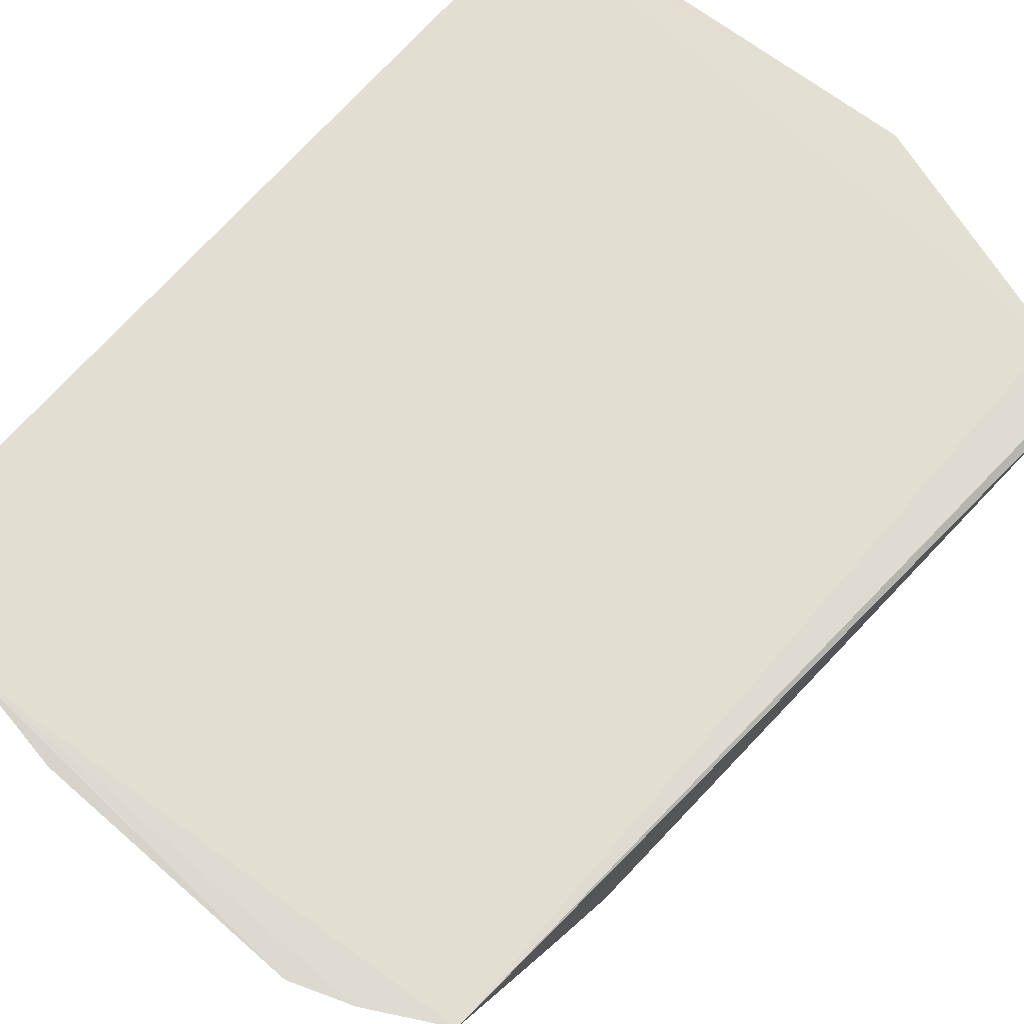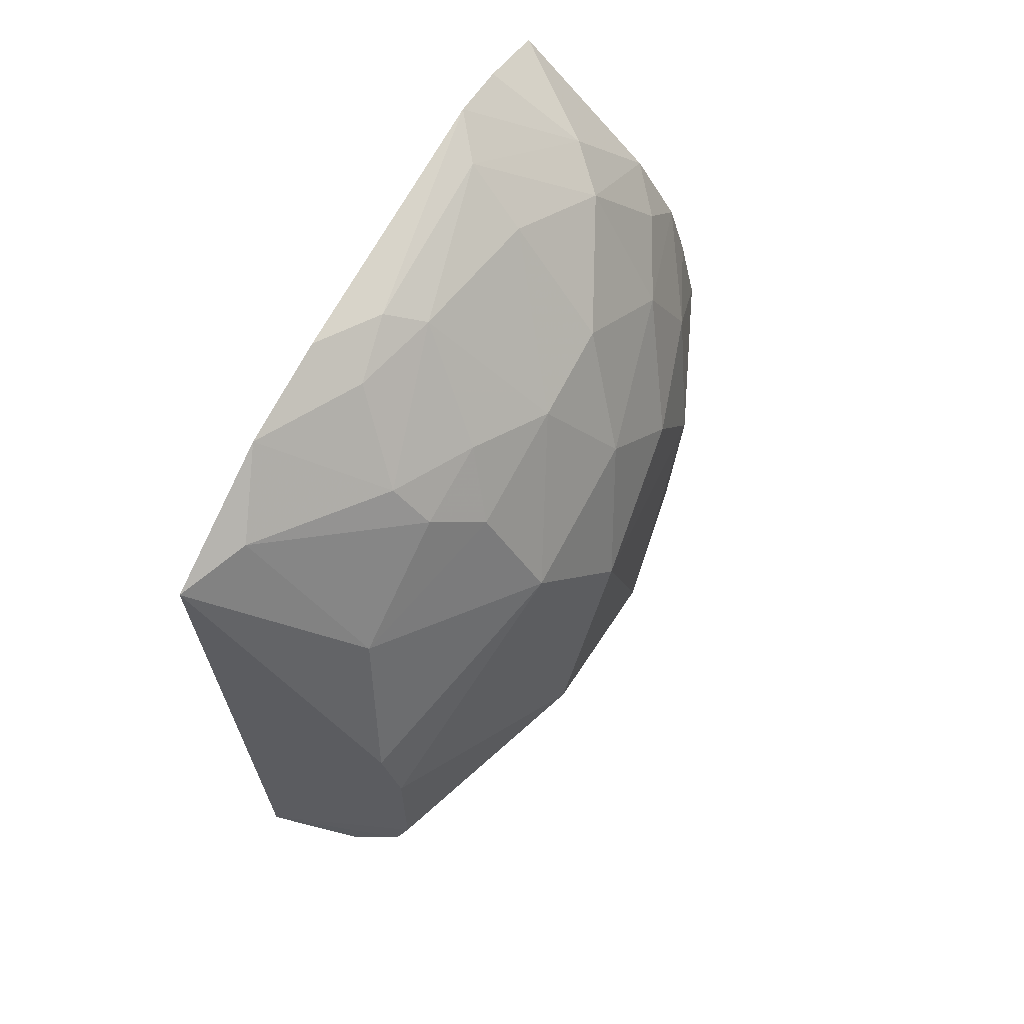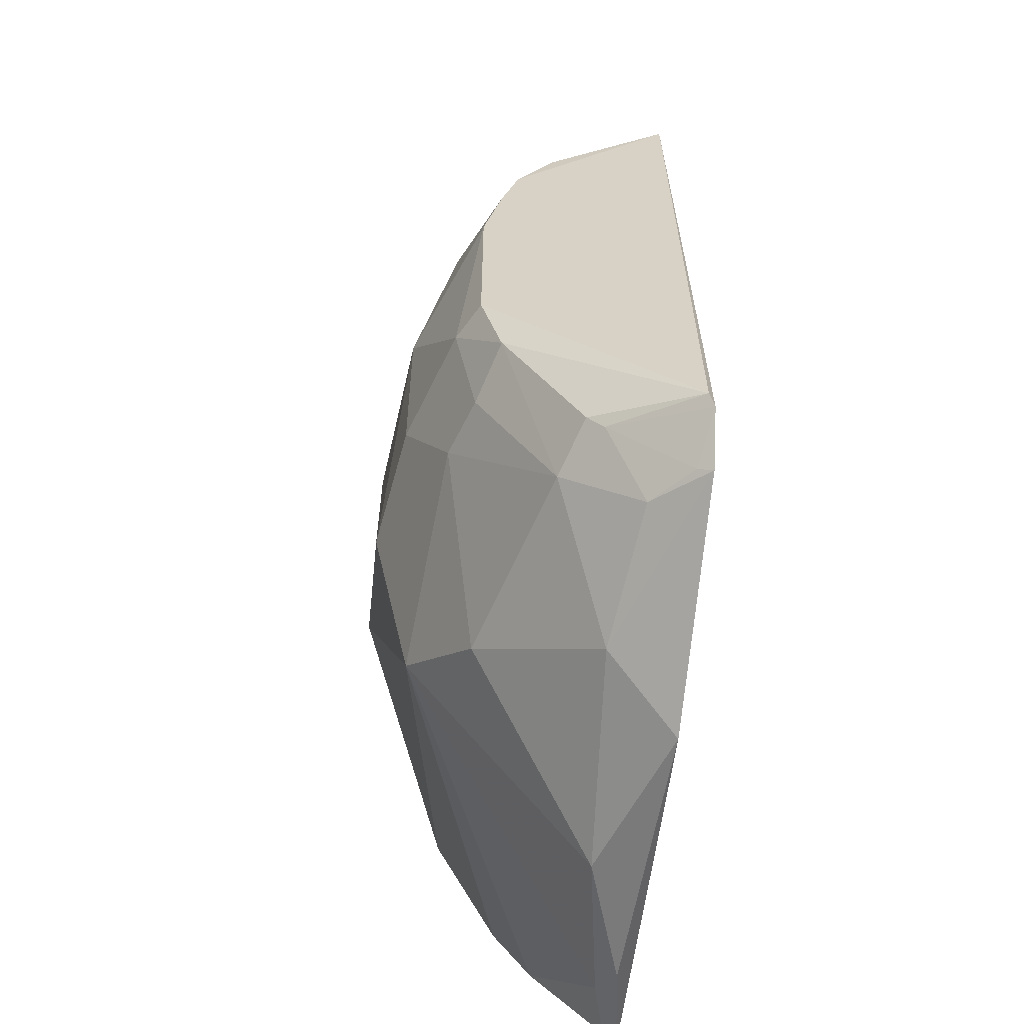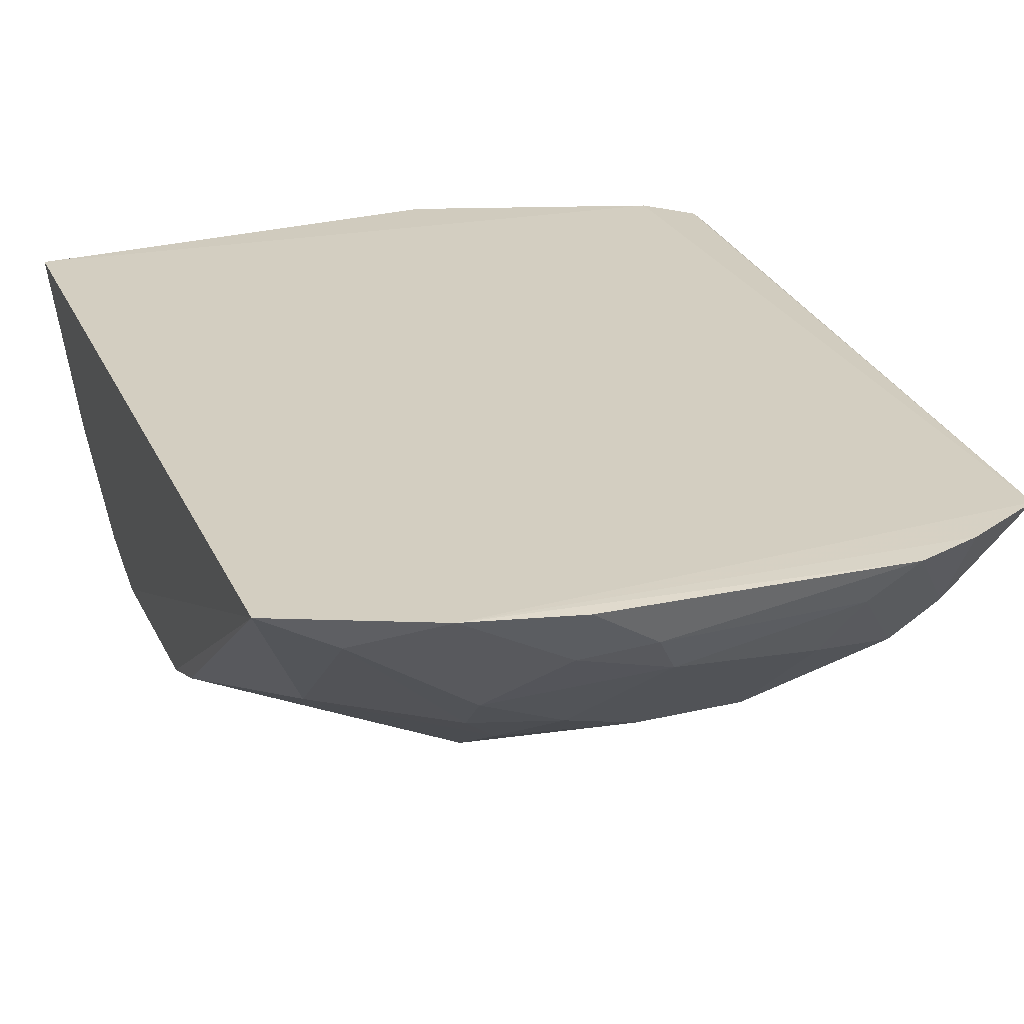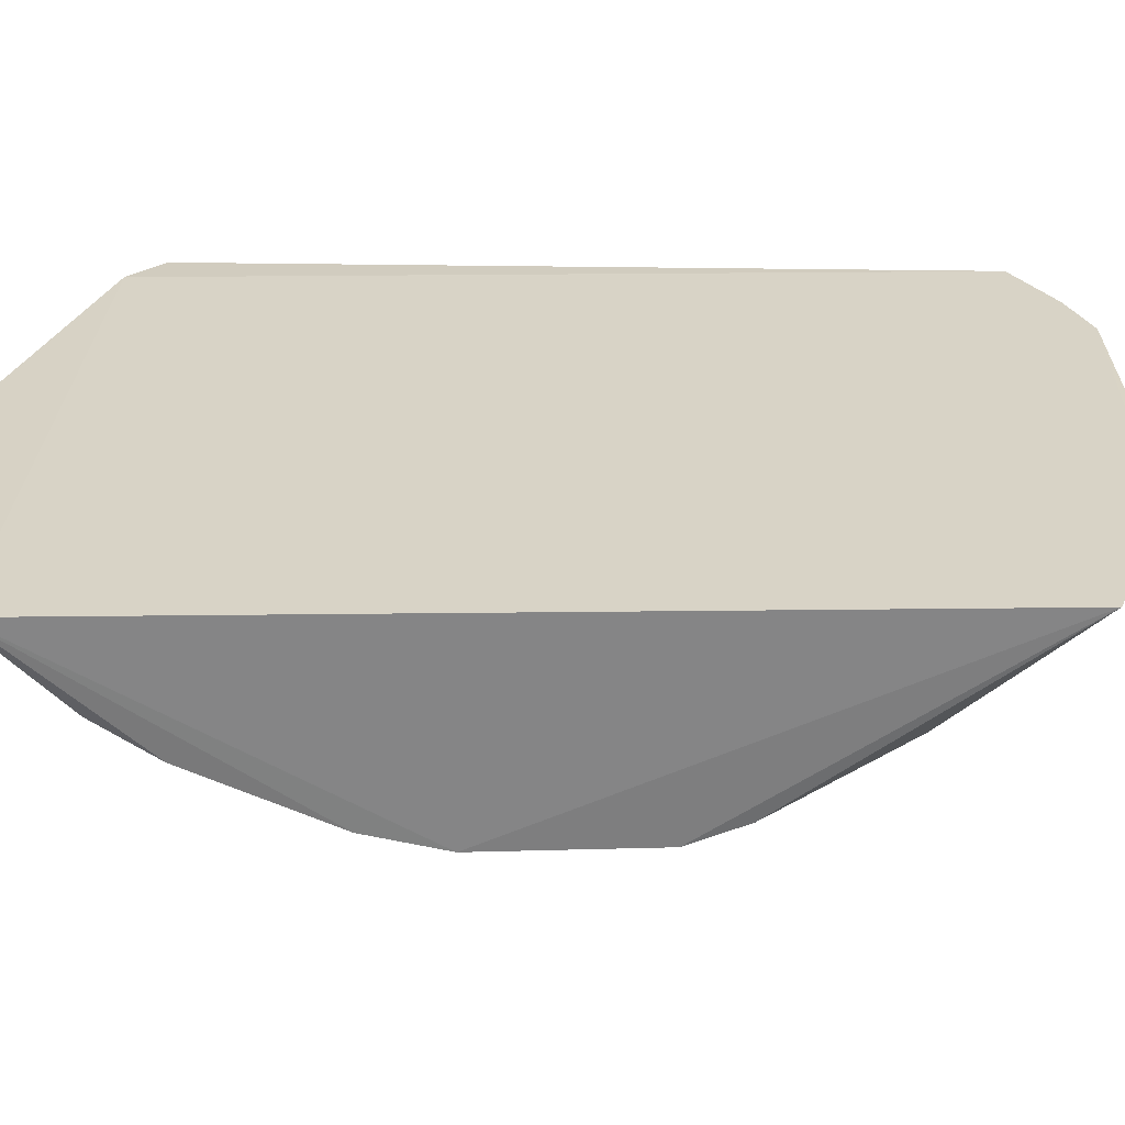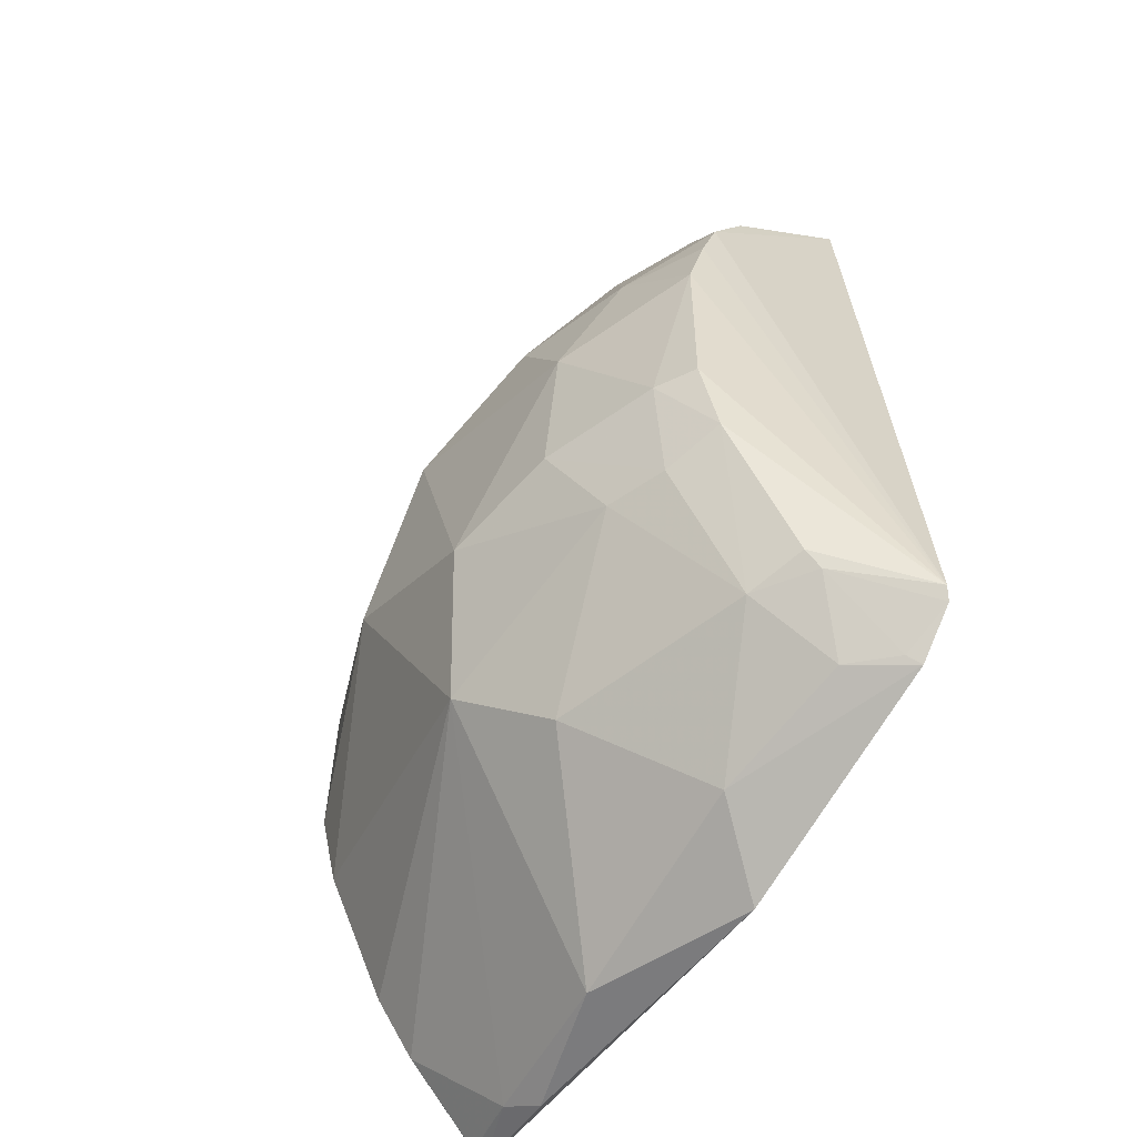
<metadata>
{"format":"obj","ext":"obj","renderer":"f3d","projection":"perspective","resolution":1024,"background":"white","views":[{"elev":67.9,"azim":40.5,"up":"+Y"},{"elev":68.4,"azim":-61.2,"up":"+Z"},{"elev":-59.2,"azim":83.7,"up":"+Z"},{"elev":25.1,"azim":-20.0,"up":"+Y"},{"elev":27.9,"azim":-91.1,"up":"+Y"},{"elev":-57.3,"azim":55.5,"up":"+Z"}]}
</metadata>
<code>
v 0.1073 -0.4651 0.1135
v 0.2945 -0.2711 -0.2731
v 0.2556 -0.2641 0.3051
v -0.2296 -0.2645 0.2901
v -0.2255 -0.2751 -0.3331
v -0.2291 -0.2645 -0.3382
v 0.009963 -0.3204 0.3288
v 0.2553 -0.4202 0.0552
v 0.005441 -0.4501 -0.203
v 0.2563 -0.2641 -0.3079
v -0.1253 -0.2641 0.3353
v -0.2285 -0.4198 -0.07285
v 0.1809 -0.3606 0.2733
v -0.06394 -0.4504 0.1577
v 0.257 -0.3925 0.1587
v 0.1394 -0.4663 -0.08855
v 0.2892 -0.2665 -0.2813
v -0.04035 -0.3087 -0.3612
v 0.2122 -0.3618 -0.2585
v 0.156 -0.2659 0.351
v -0.2269 -0.3591 -0.2332
v 0.02389 -0.4066 0.2426
v -0.225 -0.4041 0.09607
v -0.07842 -0.4813 -0.03155
v -0.0932 -0.3768 0.2558
v 0.2565 -0.406 0.1142
v 0.2542 -0.3624 0.2123
v 0.1678 -0.42 0.1863
v 0.1558 -0.4667 0.02694
v -0.1397 -0.2771 -0.3621
v 0.1239 -0.3188 -0.3315
v 0.1669 -0.4348 -0.1592
v 0.2531 -0.4046 -0.1446
v 0.2532 -0.3342 -0.2568
v -0.04962 -0.2658 0.3485
v 0.2004 -0.265 0.335
v 0.1102 -0.3354 0.3134
v -0.228 -0.4062 -0.1307
v -0.2247 -0.3303 -0.2774
v 0.05132 -0.4505 0.1719
v -0.2263 -0.4194 0.05371
v 0.05059 -0.4814 -0.1039
v -0.006572 -0.4816 0.08664
v -0.1809 -0.2876 0.3003
v -0.1784 -0.374 0.1988
v -0.06534 -0.4059 0.229
v -0.03461 -0.3789 0.2697
v -0.09403 -0.3498 0.2835
v 0.2085 -0.3316 0.2855
v 0.1961 -0.4364 0.1154
v 0.2241 -0.3893 0.2005
v 0.2252 -0.4363 -0.08698
v -0.1668 -0.2891 -0.347
v 0.08048 -0.2655 -0.3669
v 0.2241 -0.3036 -0.3019
v 0.0659 -0.4059 -0.2605
v 0.254 -0.4203 -0.08705
v 0.2108 -0.4192 -0.1596
v 0.2527 -0.3463 -0.245
v 0.2532 -0.2749 -0.3028
v -0.05161 -0.3043 0.3292
v -0.005456 -0.2942 0.3427
v 0.1252 -0.2909 0.3433
v 0.09496 -0.405 0.2437
f 11 6 4
f 11 10 6
f 11 3 10
f 12 4 6
f 15 2 3
f 17 10 3
f 17 3 2
f 26 8 2
f 26 2 15
f 27 15 3
f 34 17 2
f 35 20 11
f 36 3 11
f 36 11 20
f 37 7 22
f 38 12 6
f 38 6 21
f 38 21 9
f 38 24 12
f 38 9 24
f 39 21 6
f 39 6 5
f 39 9 21
f 40 22 14
f 40 1 28
f 41 23 4
f 41 4 12
f 41 12 24
f 41 14 23
f 42 24 9
f 42 16 29
f 42 32 16
f 42 9 32
f 43 41 24
f 43 14 41
f 43 40 14
f 43 1 40
f 43 24 42
f 43 42 29
f 43 29 1
f 44 11 4
f 45 23 14
f 45 4 23
f 45 44 4
f 45 25 44
f 46 14 22
f 46 45 14
f 46 25 45
f 47 22 7
f 47 46 22
f 47 25 46
f 48 44 25
f 48 11 44
f 48 47 7
f 48 25 47
f 49 27 3
f 49 13 27
f 49 3 36
f 49 36 20
f 50 26 15
f 50 15 28
f 50 28 1
f 50 1 29
f 50 29 8
f 50 8 26
f 51 27 13
f 51 13 28
f 51 28 15
f 51 15 27
f 52 29 16
f 52 8 29
f 53 5 6
f 53 6 30
f 53 39 5
f 53 30 18
f 53 18 9
f 53 9 39
f 54 30 6
f 54 6 10
f 54 18 30
f 54 31 18
f 54 10 31
f 55 31 10
f 55 19 31
f 55 34 19
f 56 31 19
f 56 9 18
f 56 18 31
f 56 32 9
f 56 19 32
f 57 33 2
f 57 2 8
f 57 52 33
f 57 8 52
f 58 32 19
f 58 19 33
f 58 33 52
f 58 52 16
f 58 16 32
f 59 33 19
f 59 19 34
f 59 34 2
f 59 2 33
f 60 10 17
f 60 17 34
f 60 55 10
f 60 34 55
f 61 48 7
f 61 11 48
f 62 20 35
f 62 61 7
f 62 35 11
f 62 11 61
f 63 7 37
f 63 62 7
f 63 20 62
f 63 37 13
f 63 49 20
f 63 13 49
f 64 37 22
f 64 13 37
f 64 22 40
f 64 40 28
f 64 28 13

</code>
